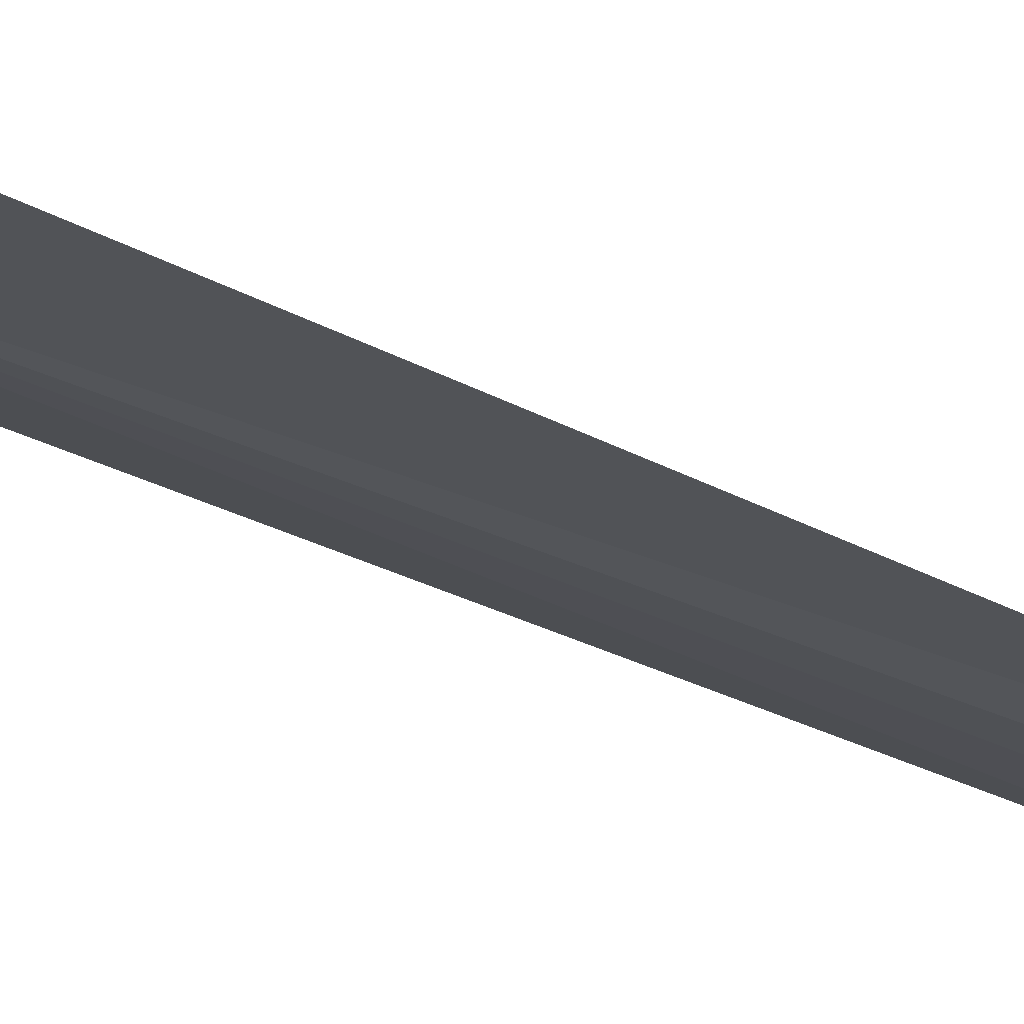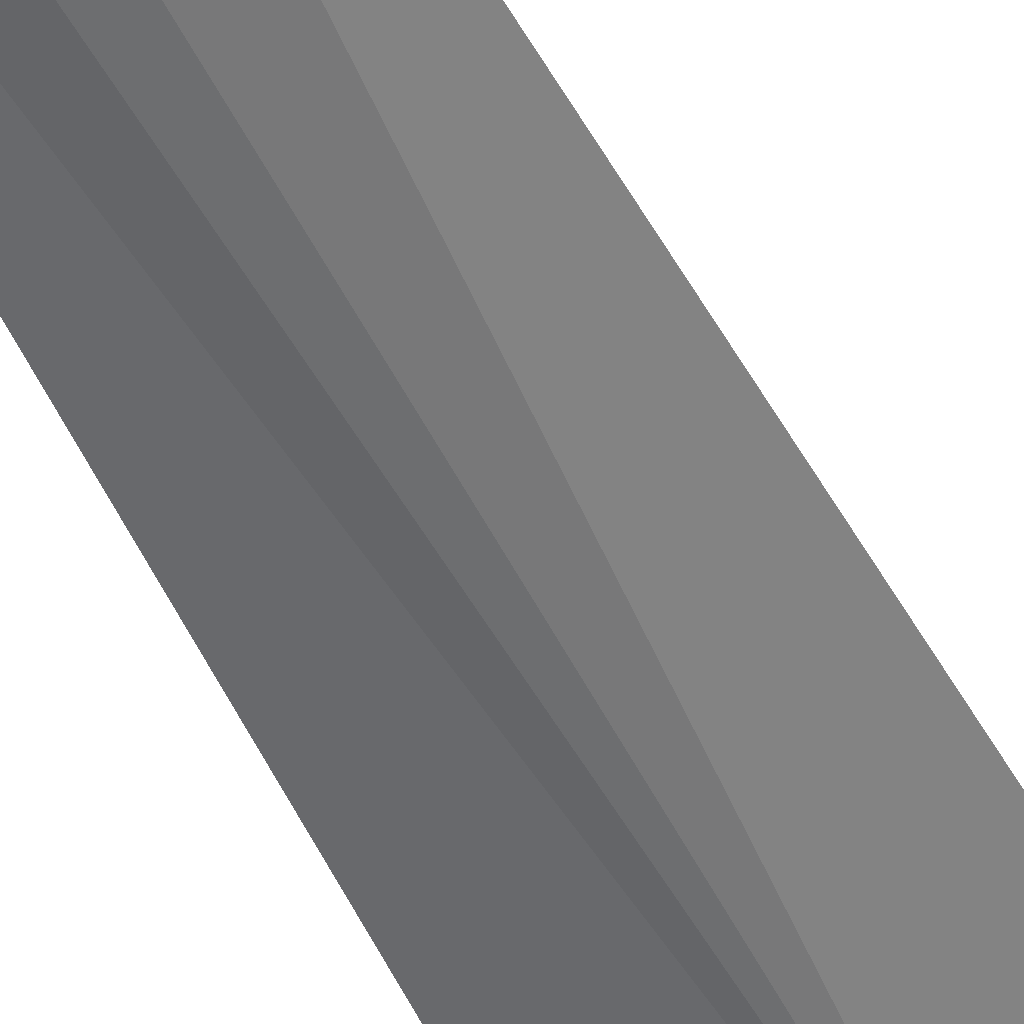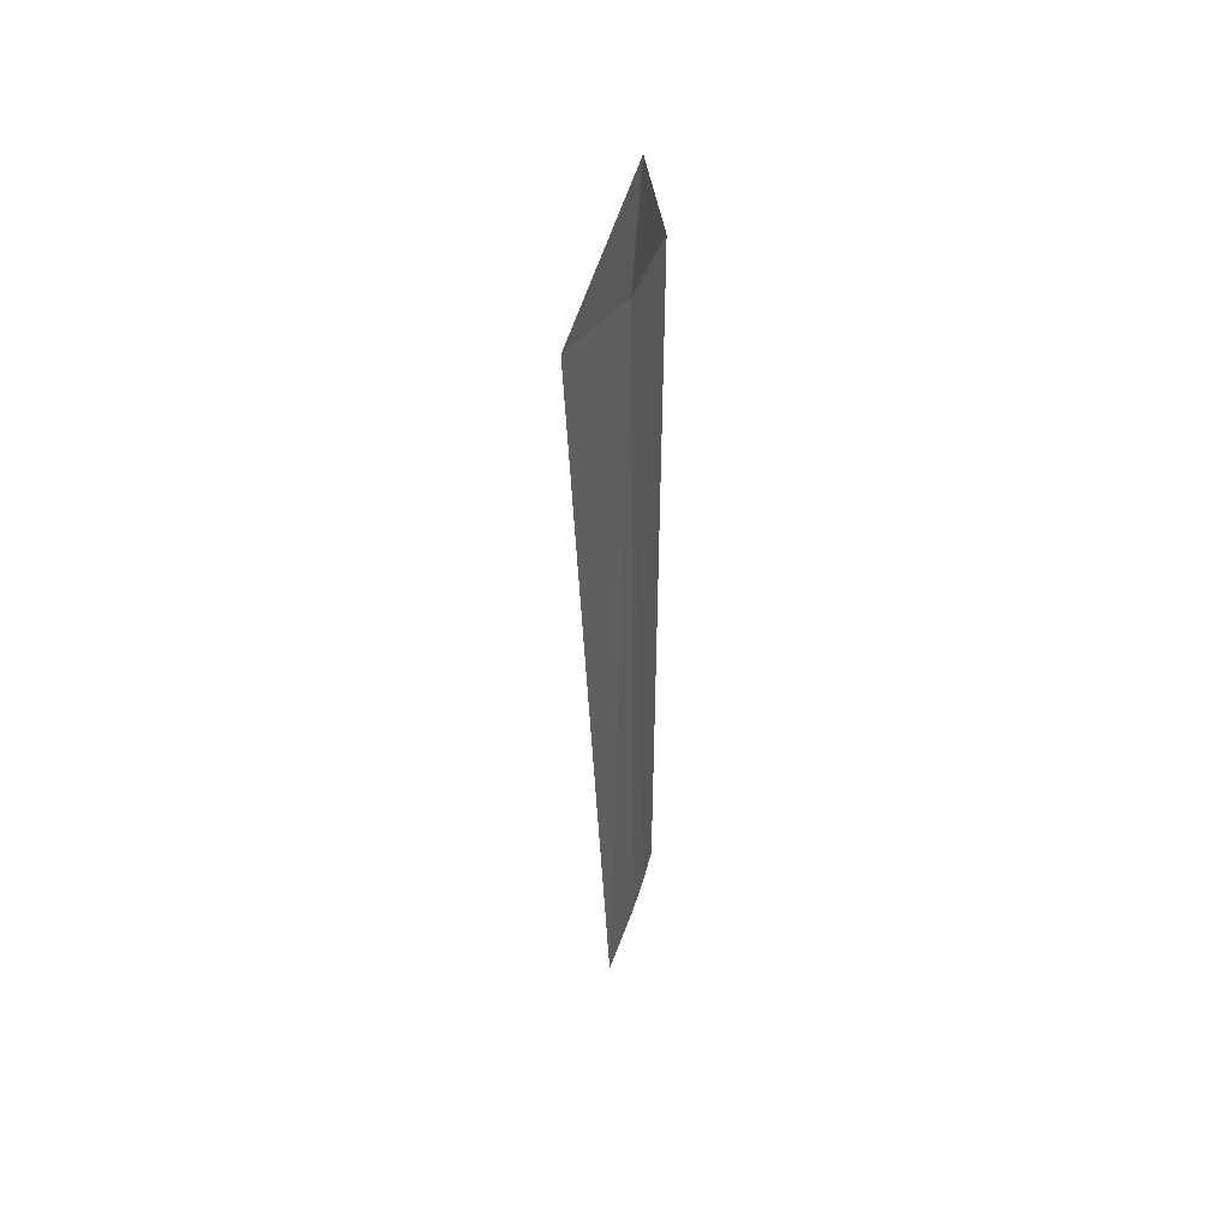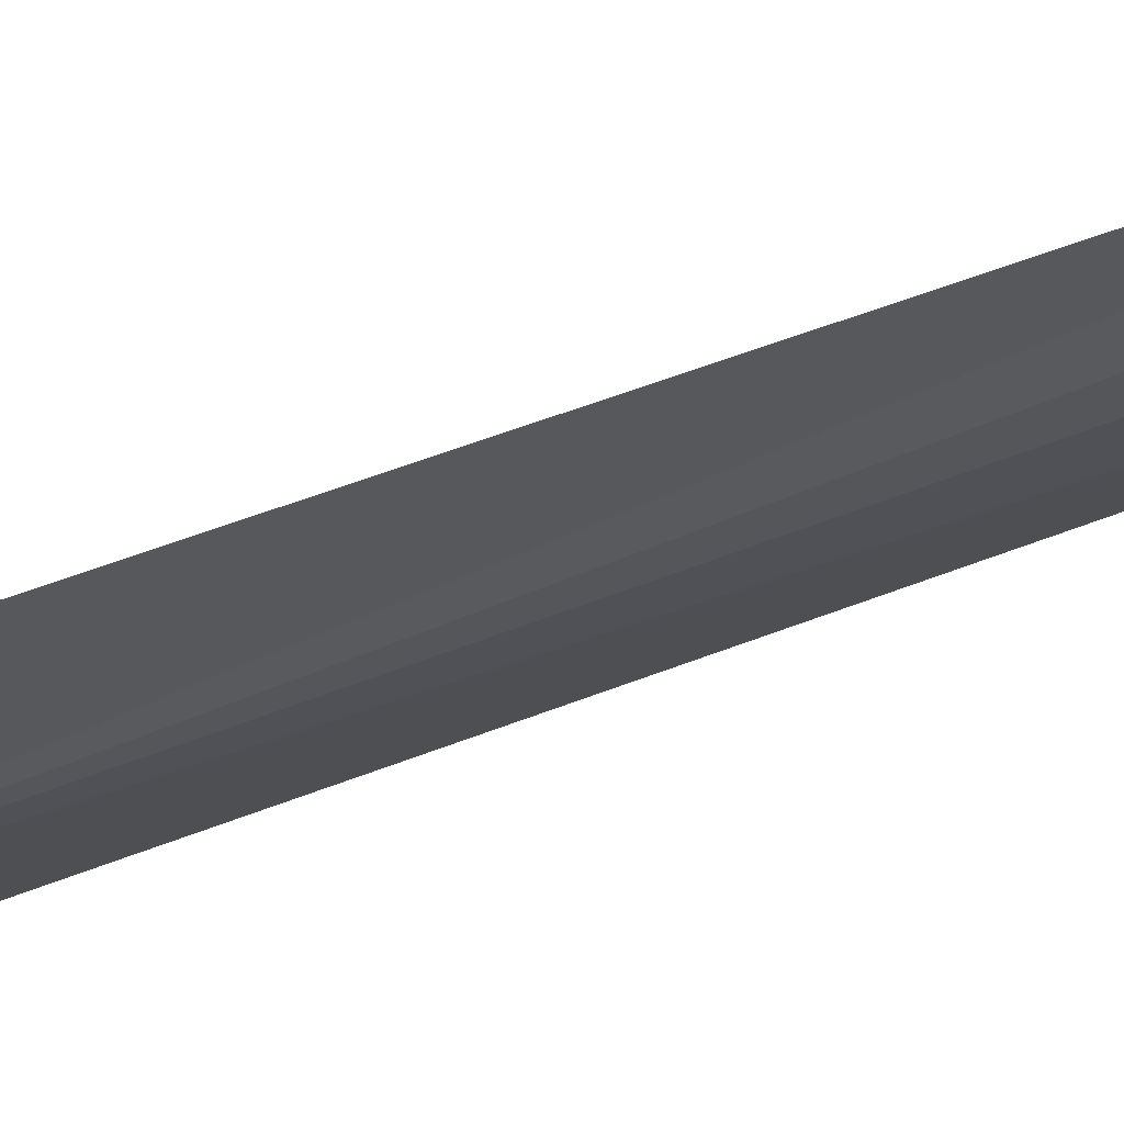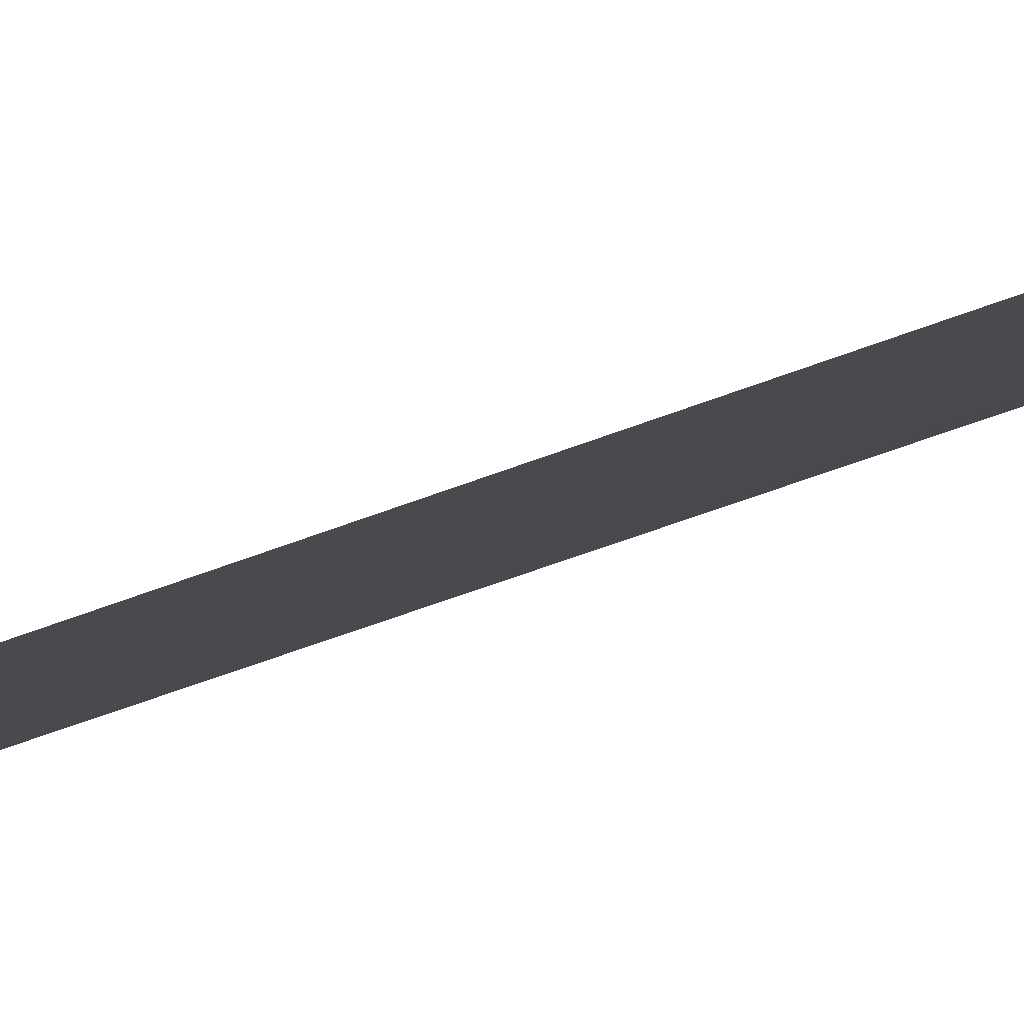
<metadata>
{"format":"obj","ext":"obj","renderer":"f3d","projection":"perspective","resolution":1024,"background":"white","views":[{"elev":-29.1,"azim":51.6,"up":"+Y"},{"elev":-48.8,"azim":-156.2,"up":"+Y"},{"elev":45.3,"azim":-80.0,"up":"+Z"},{"elev":-37.2,"azim":119.4,"up":"+Y"},{"elev":-18.8,"azim":137.3,"up":"+Y"}]}
</metadata>
<code>
v -0.4635 3.537 18.7
v -1.431e-06 3.463 18.7
v -0.4635 3.494 19.39
v -0.8817 3.75 18.7
v -0.636 3.605 14.23
v -0.3941 3.516 14.47
v -0.2467 3.484 14.55
v -0.08516 3.466 14.6
f 1 5 4
f 1 6 5
f 1 7 6
f 1 8 7
f 1 2 8
f 1 3 2
f 1 4 3

</code>
